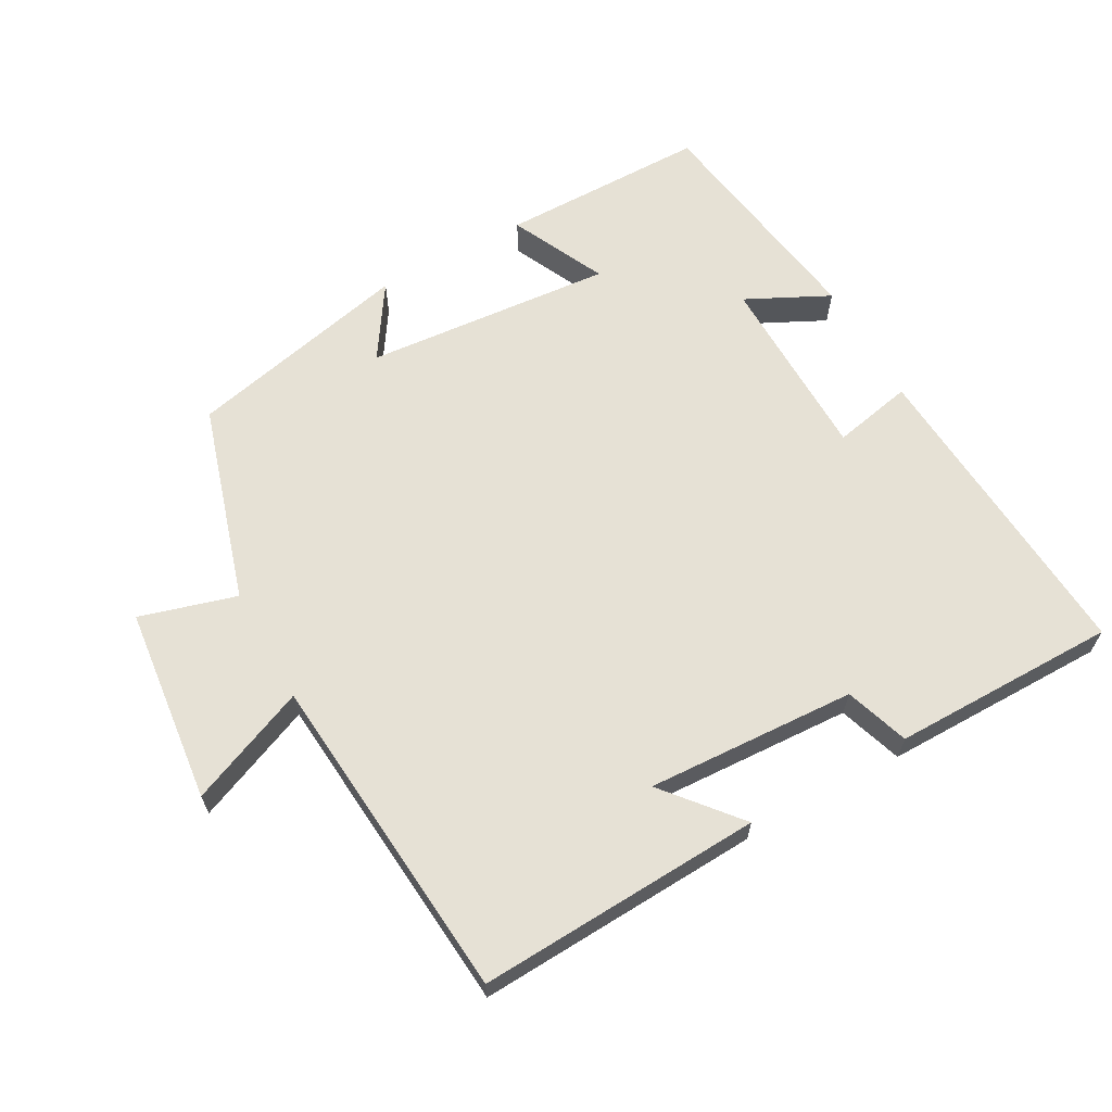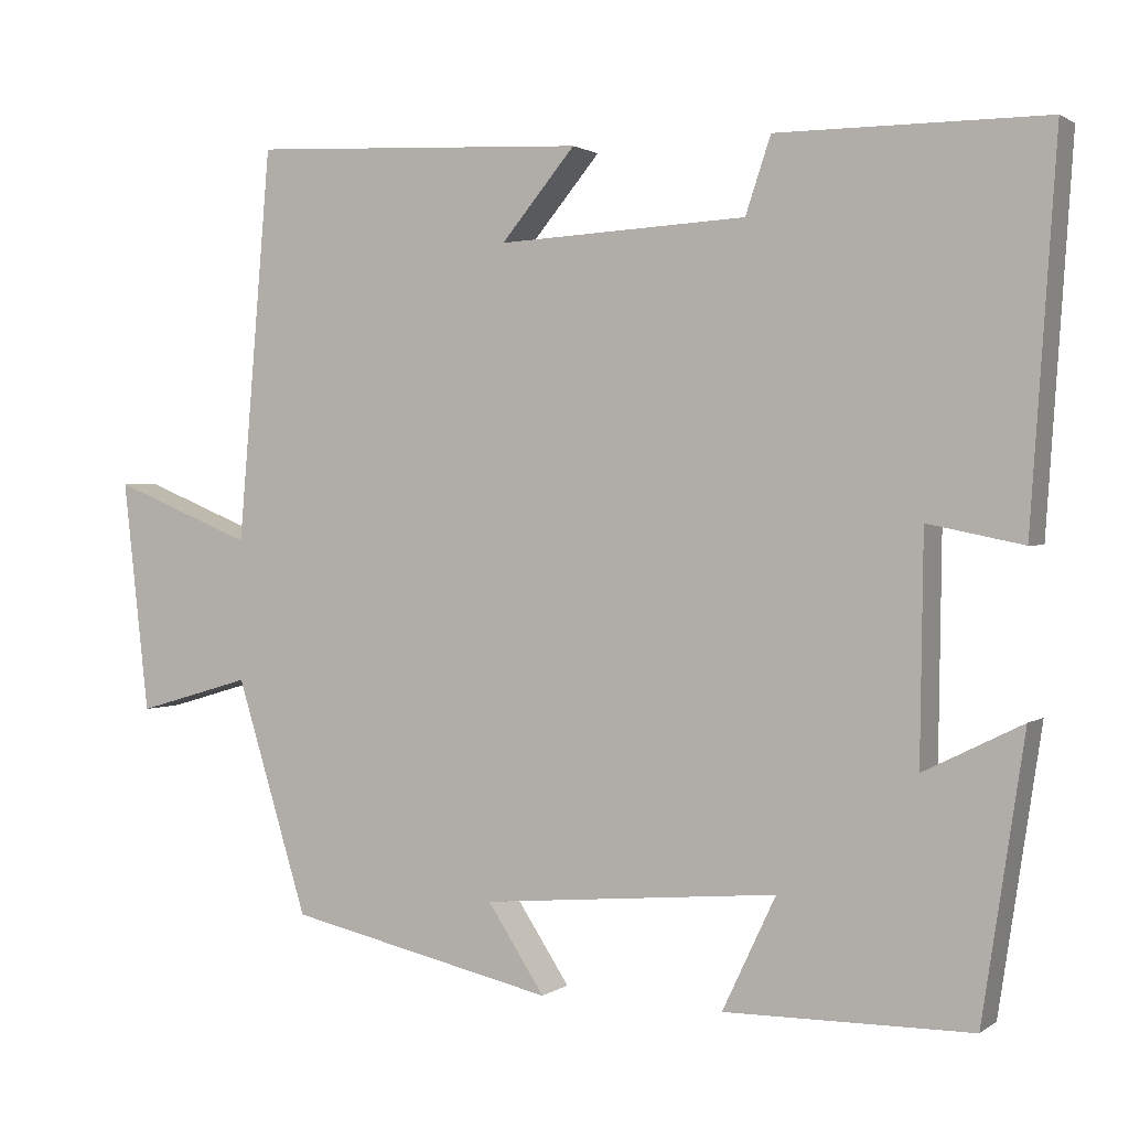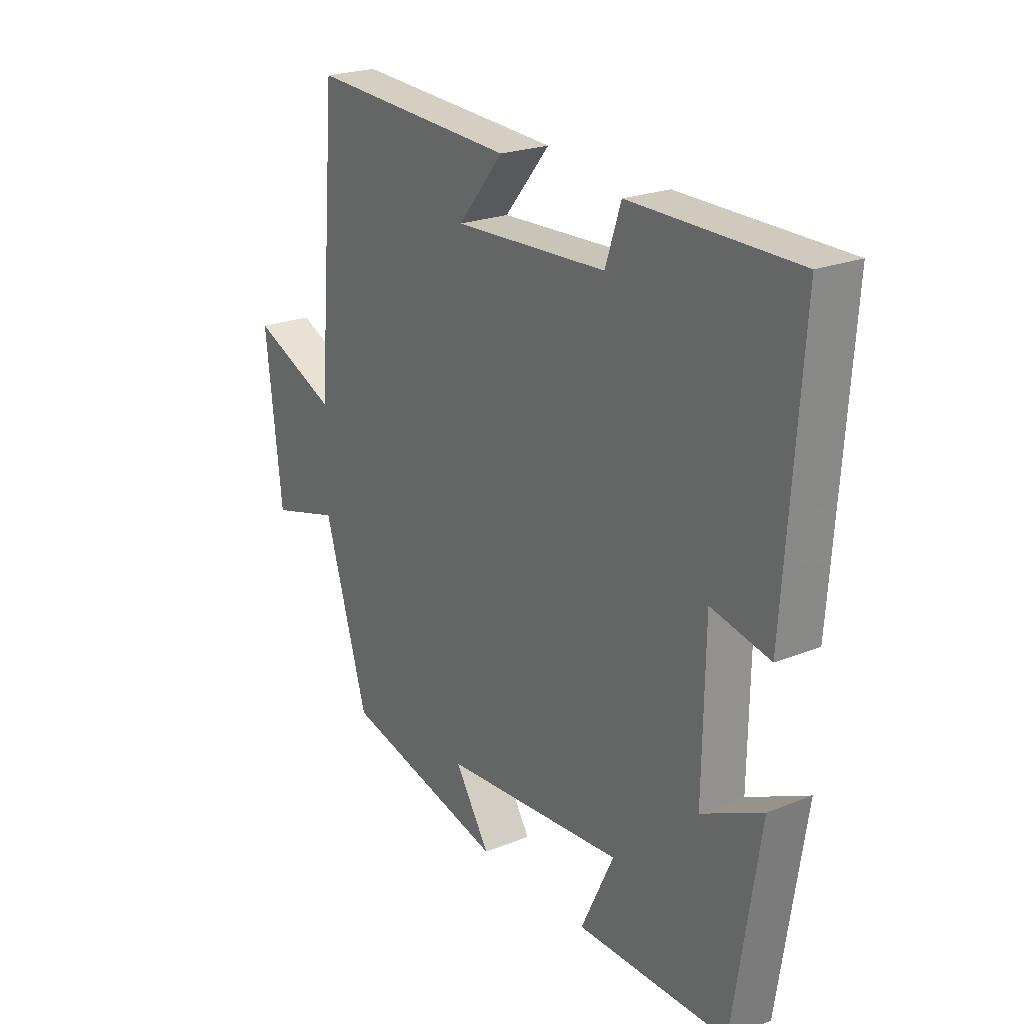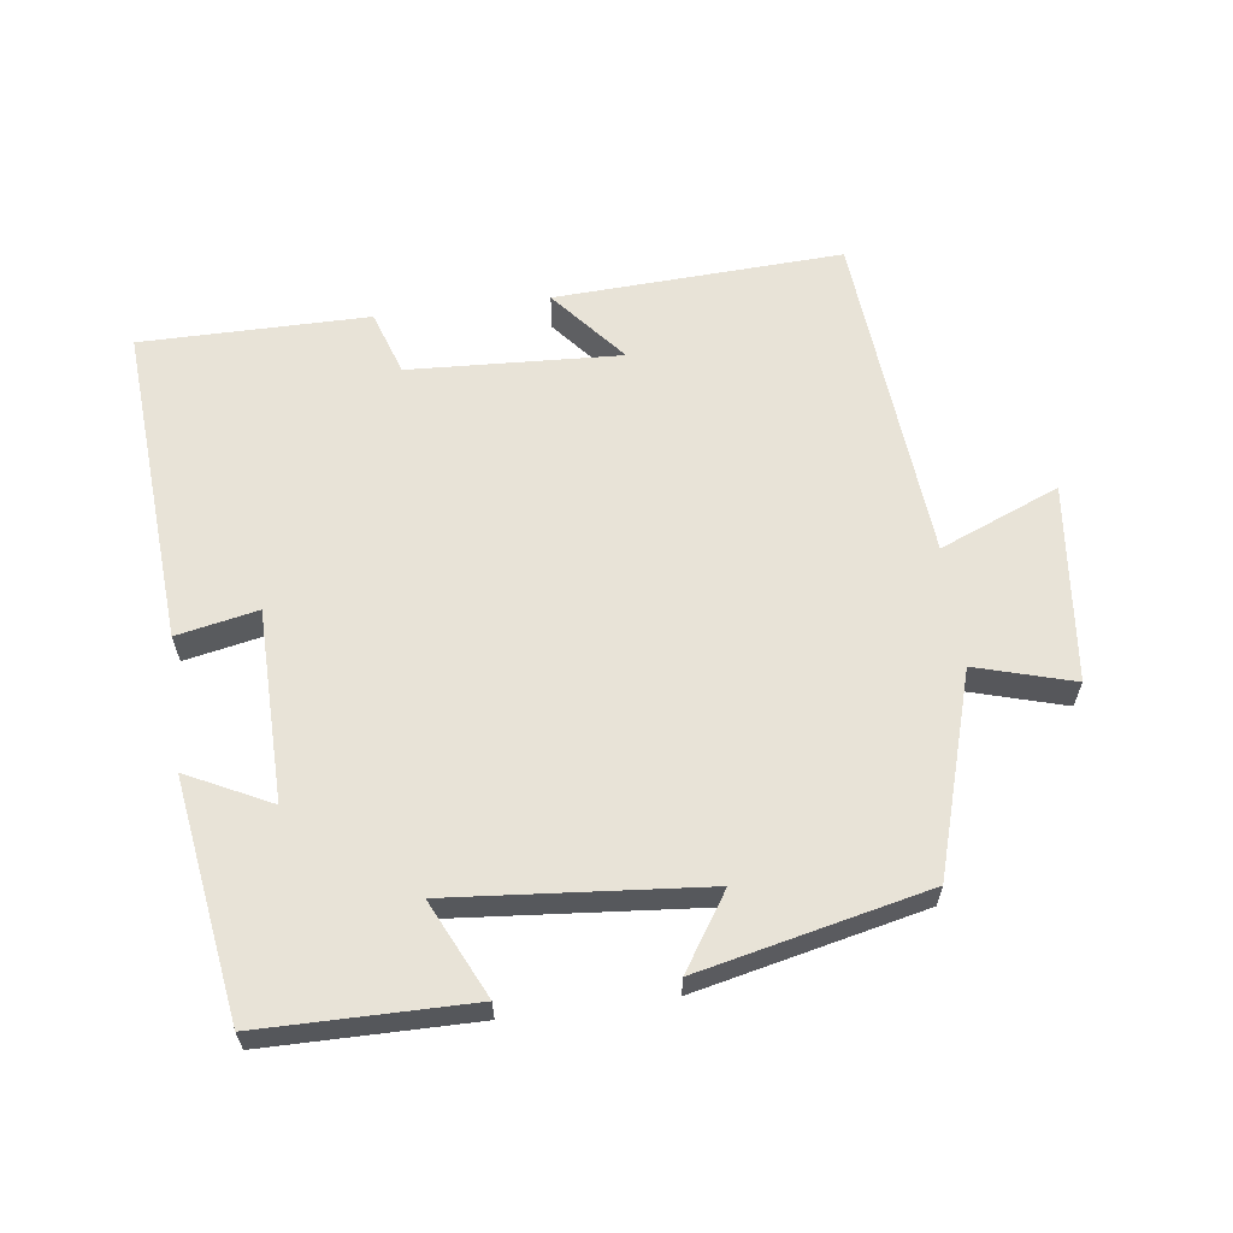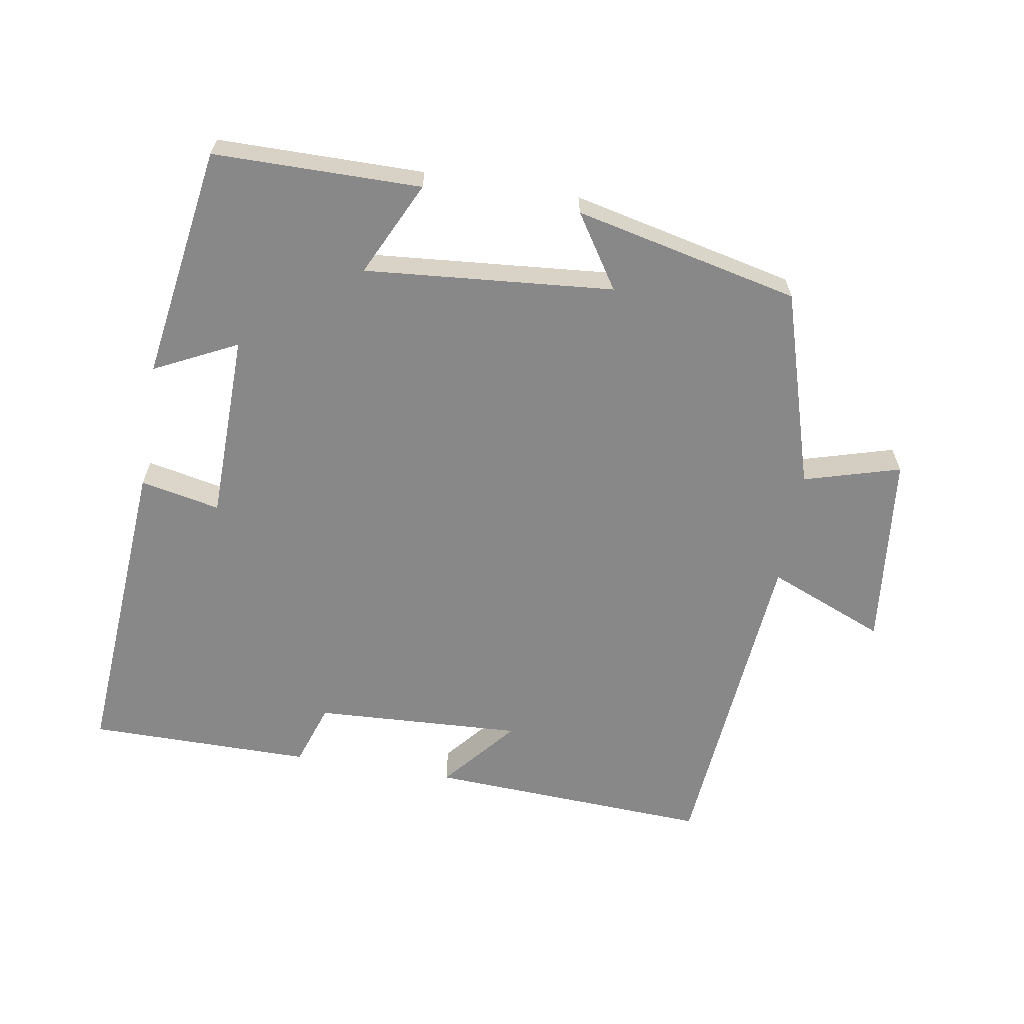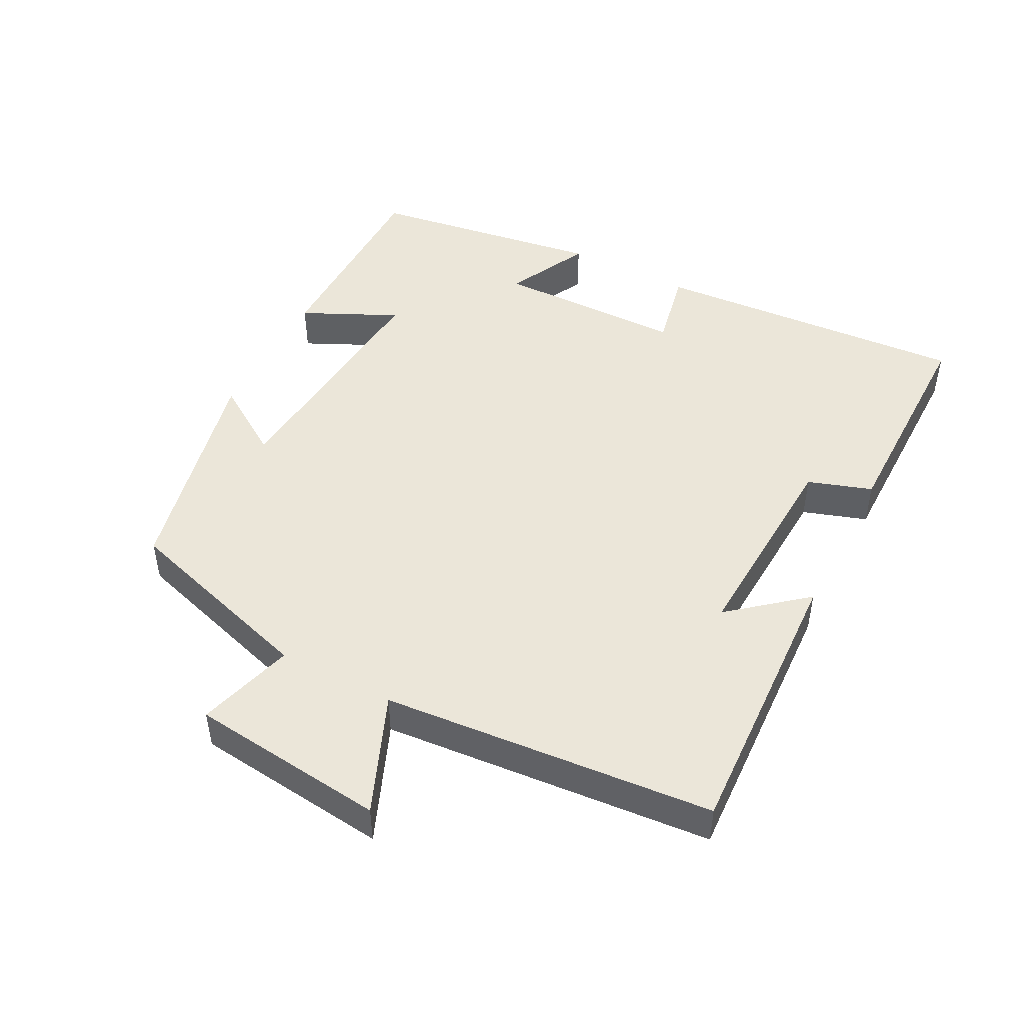
<metadata>
{"format":"obj","ext":"obj","renderer":"f3d","projection":"perspective","resolution":1024,"background":"white","views":[{"elev":64.1,"azim":-29.1,"up":"+Y"},{"elev":1.4,"azim":25.1,"up":"+Z"},{"elev":23.0,"azim":55.9,"up":"+Z"},{"elev":61.9,"azim":172.5,"up":"+Y"},{"elev":-62.8,"azim":170.4,"up":"+Y"},{"elev":47.6,"azim":-62.5,"up":"+Y"}]}
</metadata>
<code>
v 0.532 0.07 0.5
v 0.5 0.07 0.037
v 0.383 0.07 0.061
v 0.379 0.07 -0.215
v 0.5 0.07 -0.155
v 0.448 0.07 -0.498
v 0.145 0.07 -0.5
v 0.211 0.07 -0.361
v -0.153 0.07 -0.393
v -0.083 0.07 -0.5
v -0.412 0.07 -0.426
v -0.5 0.07 -0.138
v -0.641 0.07 -0.179
v -0.673 0.07 0.107
v -0.5 0.07 0.036
v -0.459 0.07 0.52
v -0.043 0.07 0.5
v -0.134 0.07 0.391
v 0.172 0.07 0.407
v 0.203 0.07 0.5
v 0.532 0 0.5
v 0.5 0 0.037
v 0.383 0 0.061
v 0.379 0 -0.215
v 0.5 0 -0.155
v 0.448 0 -0.498
v 0.145 0 -0.5
v 0.211 0 -0.361
v -0.153 0 -0.393
v -0.083 0 -0.5
v -0.412 0 -0.426
v -0.5 0 -0.138
v -0.641 0 -0.179
v -0.673 0 0.107
v -0.5 0 0.036
v -0.459 0 0.52
v -0.043 0 0.5
v -0.134 0 0.391
v 0.172 0 0.407
v 0.203 0 0.5
f 19 20 1 2
f 18 19 2 3
f 15 16 17 18
f 15 18 3 4
f 12 13 14 15
f 12 15 4
f 9 10 11 12
f 8 9 12 4
f 6 7 8
f 4 5 6 8
f 22 21 40 39
f 23 22 39 38
f 38 37 36 35
f 24 23 38 35
f 35 34 33 32
f 24 35 32
f 32 31 30 29
f 24 32 29 28
f 28 27 26
f 28 26 25 24
f 1 21 22 2
f 2 22 23 3
f 3 23 24 4
f 4 24 25 5
f 5 25 26 6
f 6 26 27 7
f 7 27 28 8
f 8 28 29 9
f 9 29 30 10
f 10 30 31 11
f 11 31 32 12
f 12 32 33 13
f 13 33 34 14
f 14 34 35 15
f 15 35 36 16
f 16 36 37 17
f 17 37 38 18
f 18 38 39 19
f 19 39 40 20
f 20 40 21 1

</code>
